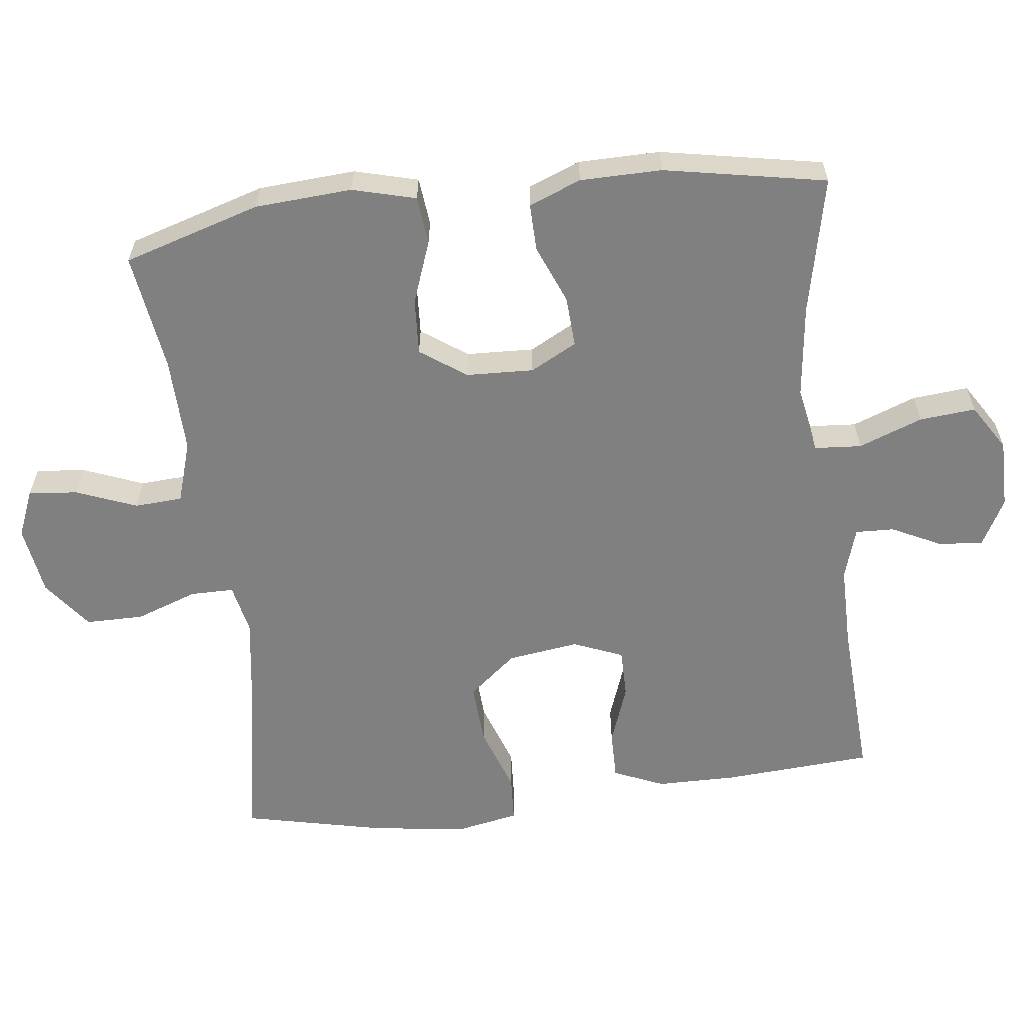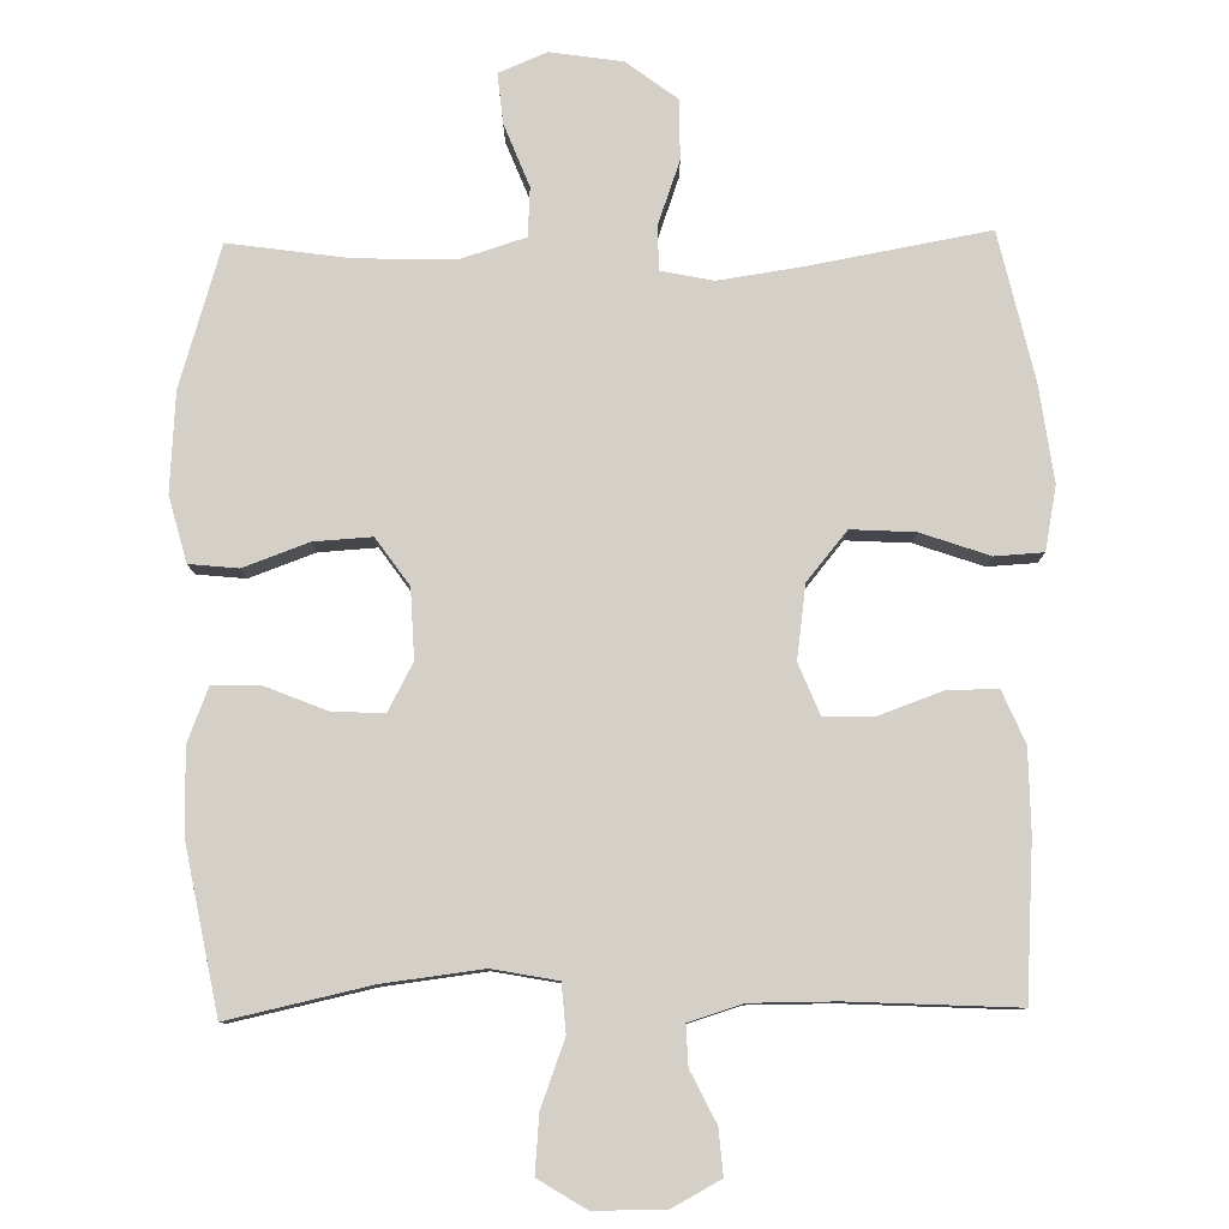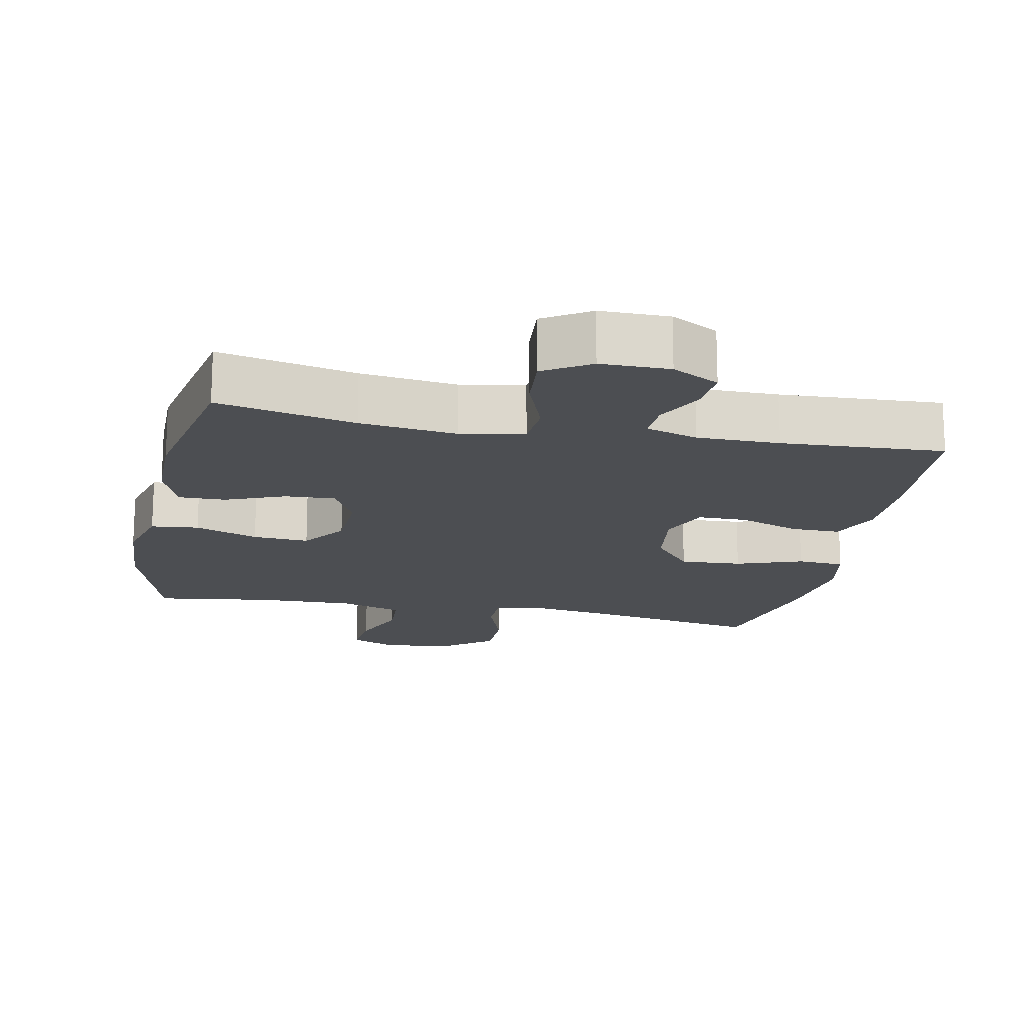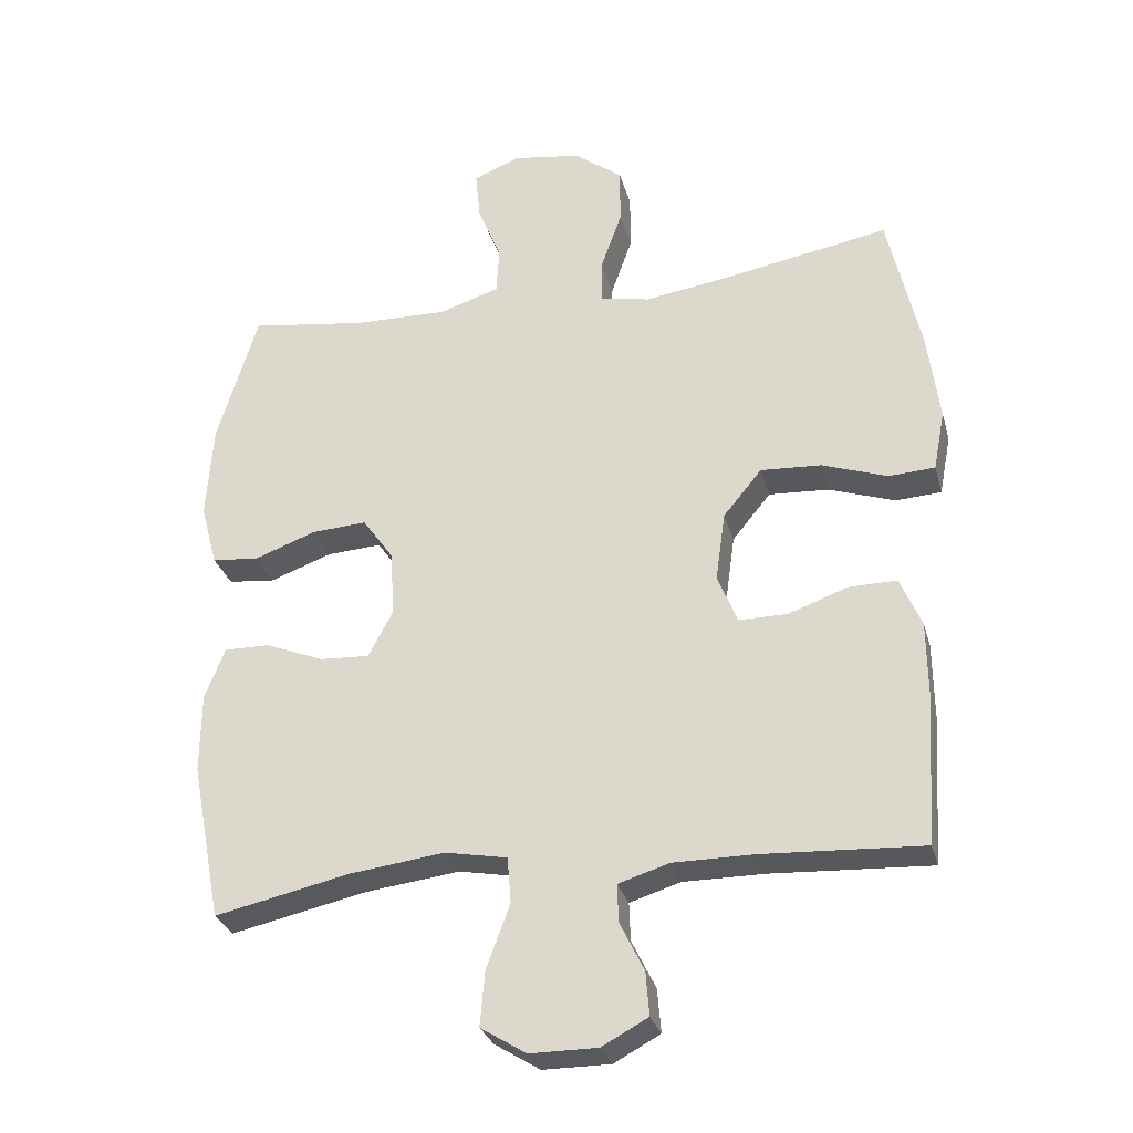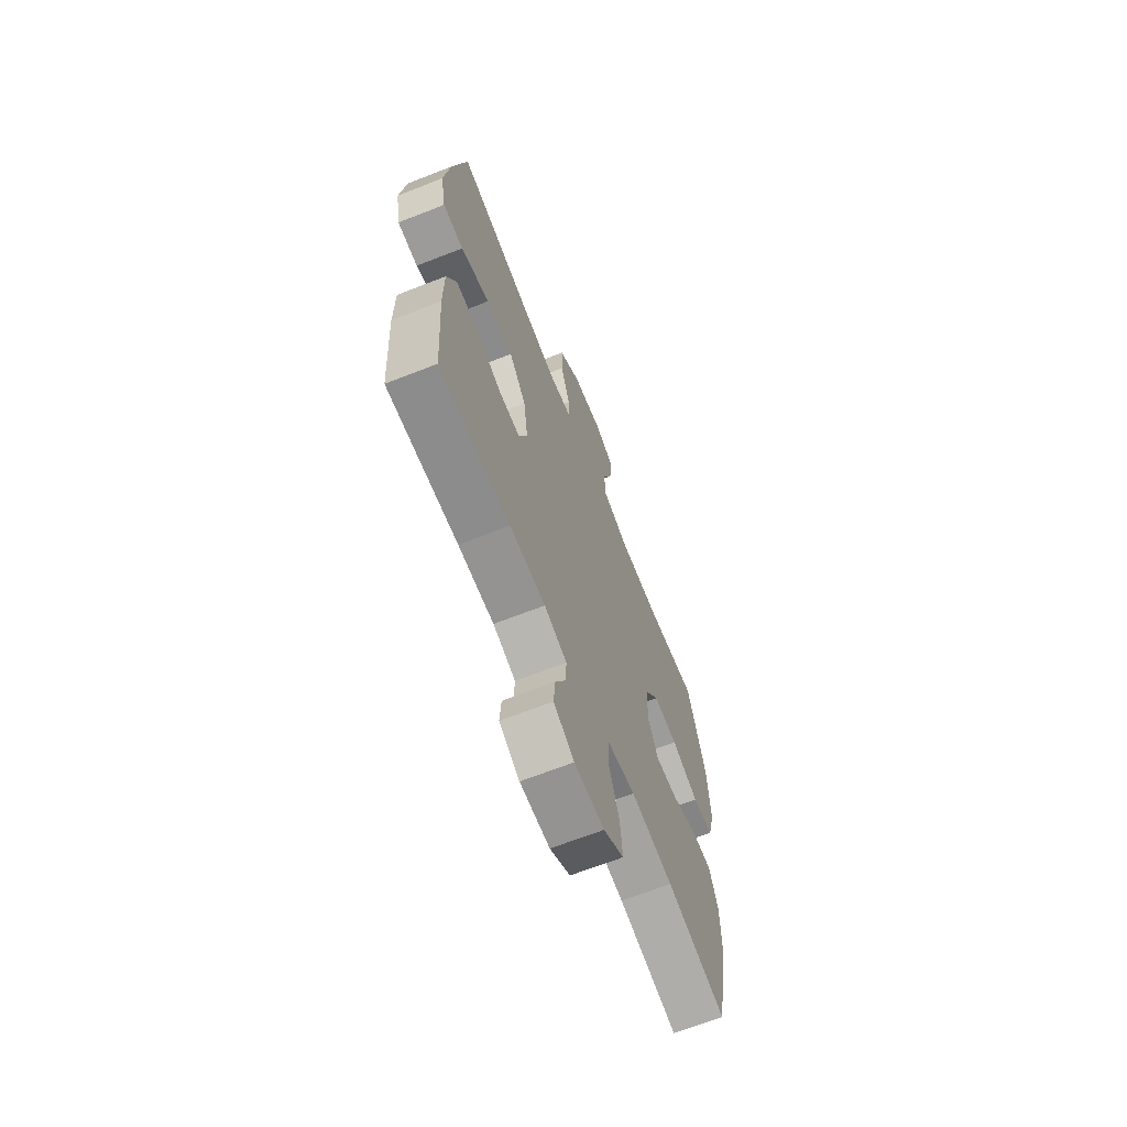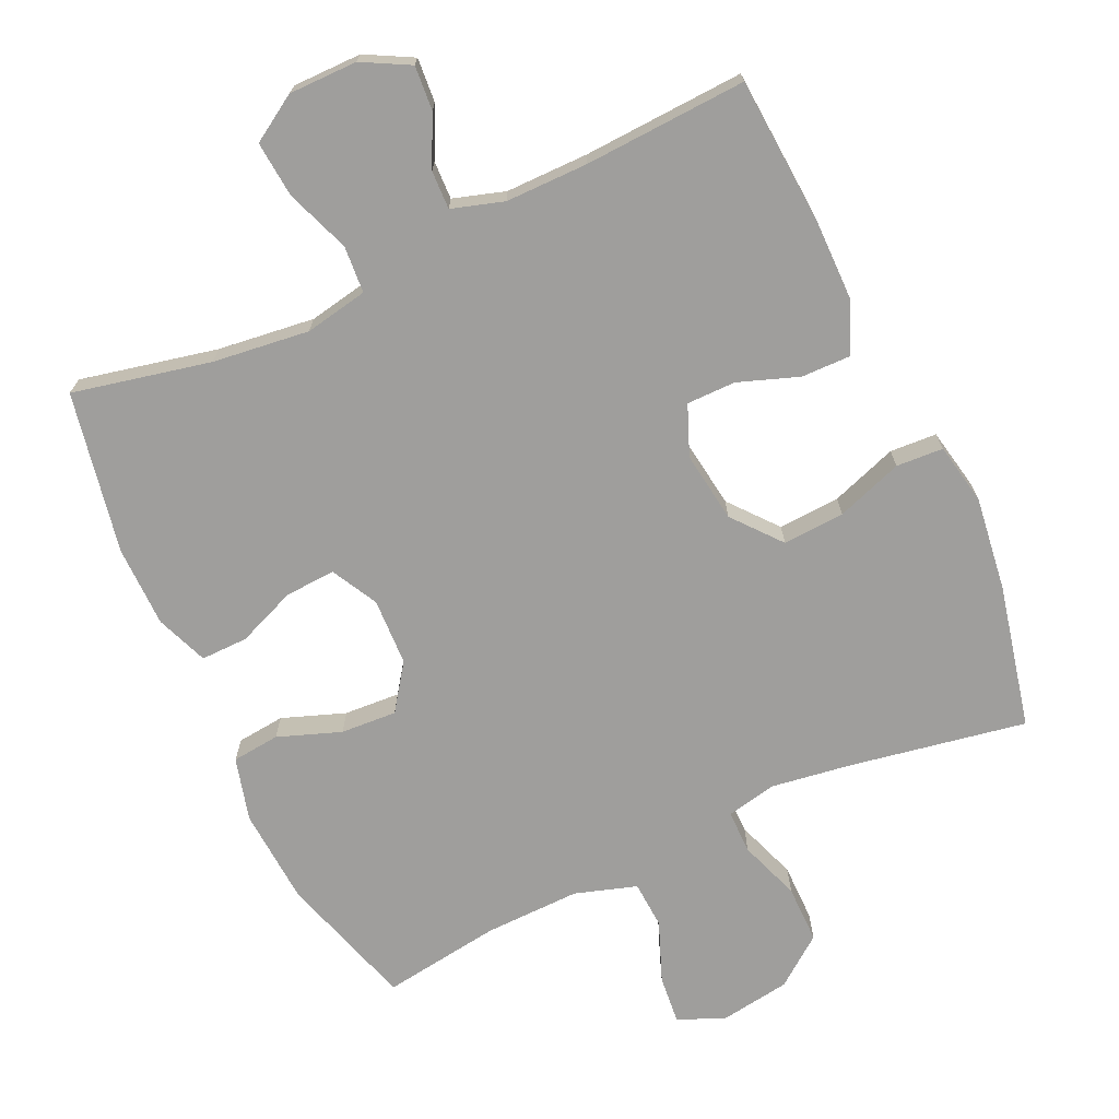
<metadata>
{"format":"obj","ext":"obj","renderer":"f3d","projection":"perspective","resolution":1024,"background":"white","views":[{"elev":-60.2,"azim":97.0,"up":"+Y"},{"elev":80.0,"azim":179.0,"up":"+Y"},{"elev":-17.0,"azim":168.6,"up":"+Y"},{"elev":-29.4,"azim":-165.5,"up":"+Z"},{"elev":-66.8,"azim":-68.5,"up":"+Z"},{"elev":-70.9,"azim":-155.1,"up":"+Y"}]}
</metadata>
<code>
v 0.5 0.07 -0.5
v 0.304 0.07 -0.457
v 0.166 0.07 -0.44
v 0.076 0.07 -0.457
v 0.071 0.07 -0.524
v 0.105 0.07 -0.615
v 0.112 0.07 -0.695
v 0.046 0.07 -0.736
v -0.052 0.07 -0.736
v -0.119 0.07 -0.7
v -0.114 0.07 -0.637
v -0.079 0.07 -0.566
v -0.077 0.07 -0.511
v -0.151 0.07 -0.488
v -0.268 0.07 -0.488
v -0.5 0.07 -0.5
v -0.514 0.07 -0.287
v -0.513 0.07 -0.173
v -0.482 0.07 -0.101
v -0.412 0.07 -0.102
v -0.326 0.07 -0.133
v -0.256 0.07 -0.133
v -0.227 0.07 -0.062
v -0.241 0.07 0.039
v -0.297 0.07 0.107
v -0.385 0.07 0.102
v -0.48 0.07 0.069
v -0.547 0.07 0.073
v -0.564 0.07 0.161
v -0.546 0.07 0.296
v -0.5 0.07 0.5
v -0.25 0.07 0.455
v -0.135 0.07 0.438
v -0.063 0.07 0.453
v -0.063 0.07 0.515
v -0.094 0.07 0.602
v -0.094 0.07 0.685
v -0.024 0.07 0.738
v 0.076 0.07 0.753
v 0.143 0.07 0.725
v 0.136 0.07 0.655
v 0.102 0.07 0.569
v 0.106 0.07 0.501
v 0.194 0.07 0.473
v 0.331 0.07 0.476
v 0.5 0.07 0.5
v 0.559 0.07 0.305
v 0.568 0.07 0.167
v 0.544 0.07 0.077
v 0.476 0.07 0.07
v 0.386 0.07 0.103
v 0.306 0.07 0.108
v 0.26 0.07 0.043
v 0.256 0.07 -0.053
v 0.291 0.07 -0.119
v 0.363 0.07 -0.115
v 0.447 0.07 -0.081
v 0.514 0.07 -0.08
v 0.543 0.07 -0.154
v 0.544 0.07 -0.27
v 0.5 0 -0.5
v 0.304 0 -0.457
v 0.166 0 -0.44
v 0.076 0 -0.457
v 0.071 0 -0.524
v 0.105 0 -0.615
v 0.112 0 -0.695
v 0.046 0 -0.736
v -0.052 0 -0.736
v -0.119 0 -0.7
v -0.114 0 -0.637
v -0.079 0 -0.566
v -0.077 0 -0.511
v -0.151 0 -0.488
v -0.268 0 -0.488
v -0.5 0 -0.5
v -0.514 0 -0.287
v -0.513 0 -0.173
v -0.482 0 -0.101
v -0.412 0 -0.102
v -0.326 0 -0.133
v -0.256 0 -0.133
v -0.227 0 -0.062
v -0.241 0 0.039
v -0.297 0 0.107
v -0.385 0 0.102
v -0.48 0 0.069
v -0.547 0 0.073
v -0.564 0 0.161
v -0.546 0 0.296
v -0.5 0 0.5
v -0.25 0 0.455
v -0.135 0 0.438
v -0.063 0 0.453
v -0.063 0 0.515
v -0.094 0 0.602
v -0.094 0 0.685
v -0.024 0 0.738
v 0.076 0 0.753
v 0.143 0 0.725
v 0.136 0 0.655
v 0.102 0 0.569
v 0.106 0 0.501
v 0.194 0 0.473
v 0.331 0 0.476
v 0.5 0 0.5
v 0.559 0 0.305
v 0.568 0 0.167
v 0.544 0 0.077
v 0.476 0 0.07
v 0.386 0 0.103
v 0.306 0 0.108
v 0.26 0 0.043
v 0.256 0 -0.053
v 0.291 0 -0.119
v 0.363 0 -0.115
v 0.447 0 -0.081
v 0.514 0 -0.08
v 0.543 0 -0.154
v 0.544 0 -0.27
f 59 60 1 2
f 56 57 58 59
f 55 56 59 2
f 54 55 2 3
f 53 54 3 4
f 48 49 50 51
f 48 51 52
f 45 46 47 48
f 44 45 48 52
f 43 44 52 53
f 39 40 41 42
f 39 42 43
f 38 39 43
f 35 36 37 38
f 34 35 38 43
f 29 30 31 32
f 29 32 33
f 26 27 28 29
f 25 26 29 33
f 24 25 33 34
f 18 19 20 21
f 18 21 22
f 15 16 17 18
f 14 15 18 22
f 13 14 22 23
f 9 10 11 12
f 9 12 13
f 8 9 13
f 5 6 7 8
f 4 5 8 13
f 24 34 43 53
f 23 24 53
f 4 13 23 53
f 62 61 120 119
f 119 118 117 116
f 62 119 116 115
f 63 62 115 114
f 64 63 114 113
f 111 110 109 108
f 112 111 108
f 108 107 106 105
f 112 108 105 104
f 113 112 104 103
f 102 101 100 99
f 103 102 99
f 103 99 98
f 98 97 96 95
f 103 98 95 94
f 92 91 90 89
f 93 92 89
f 89 88 87 86
f 93 89 86 85
f 94 93 85 84
f 81 80 79 78
f 82 81 78
f 78 77 76 75
f 82 78 75 74
f 83 82 74 73
f 72 71 70 69
f 73 72 69
f 73 69 68
f 68 67 66 65
f 73 68 65 64
f 113 103 94 84
f 113 84 83
f 113 83 73 64
f 1 61 62 2
f 2 62 63 3
f 3 63 64 4
f 4 64 65 5
f 5 65 66 6
f 6 66 67 7
f 7 67 68 8
f 8 68 69 9
f 9 69 70 10
f 10 70 71 11
f 11 71 72 12
f 12 72 73 13
f 13 73 74 14
f 14 74 75 15
f 15 75 76 16
f 16 76 77 17
f 17 77 78 18
f 18 78 79 19
f 19 79 80 20
f 20 80 81 21
f 21 81 82 22
f 22 82 83 23
f 23 83 84 24
f 24 84 85 25
f 25 85 86 26
f 26 86 87 27
f 27 87 88 28
f 28 88 89 29
f 29 89 90 30
f 30 90 91 31
f 31 91 92 32
f 32 92 93 33
f 33 93 94 34
f 34 94 95 35
f 35 95 96 36
f 36 96 97 37
f 37 97 98 38
f 38 98 99 39
f 39 99 100 40
f 40 100 101 41
f 41 101 102 42
f 42 102 103 43
f 43 103 104 44
f 44 104 105 45
f 45 105 106 46
f 46 106 107 47
f 47 107 108 48
f 48 108 109 49
f 49 109 110 50
f 50 110 111 51
f 51 111 112 52
f 52 112 113 53
f 53 113 114 54
f 54 114 115 55
f 55 115 116 56
f 56 116 117 57
f 57 117 118 58
f 58 118 119 59
f 59 119 120 60
f 60 120 61 1

</code>
